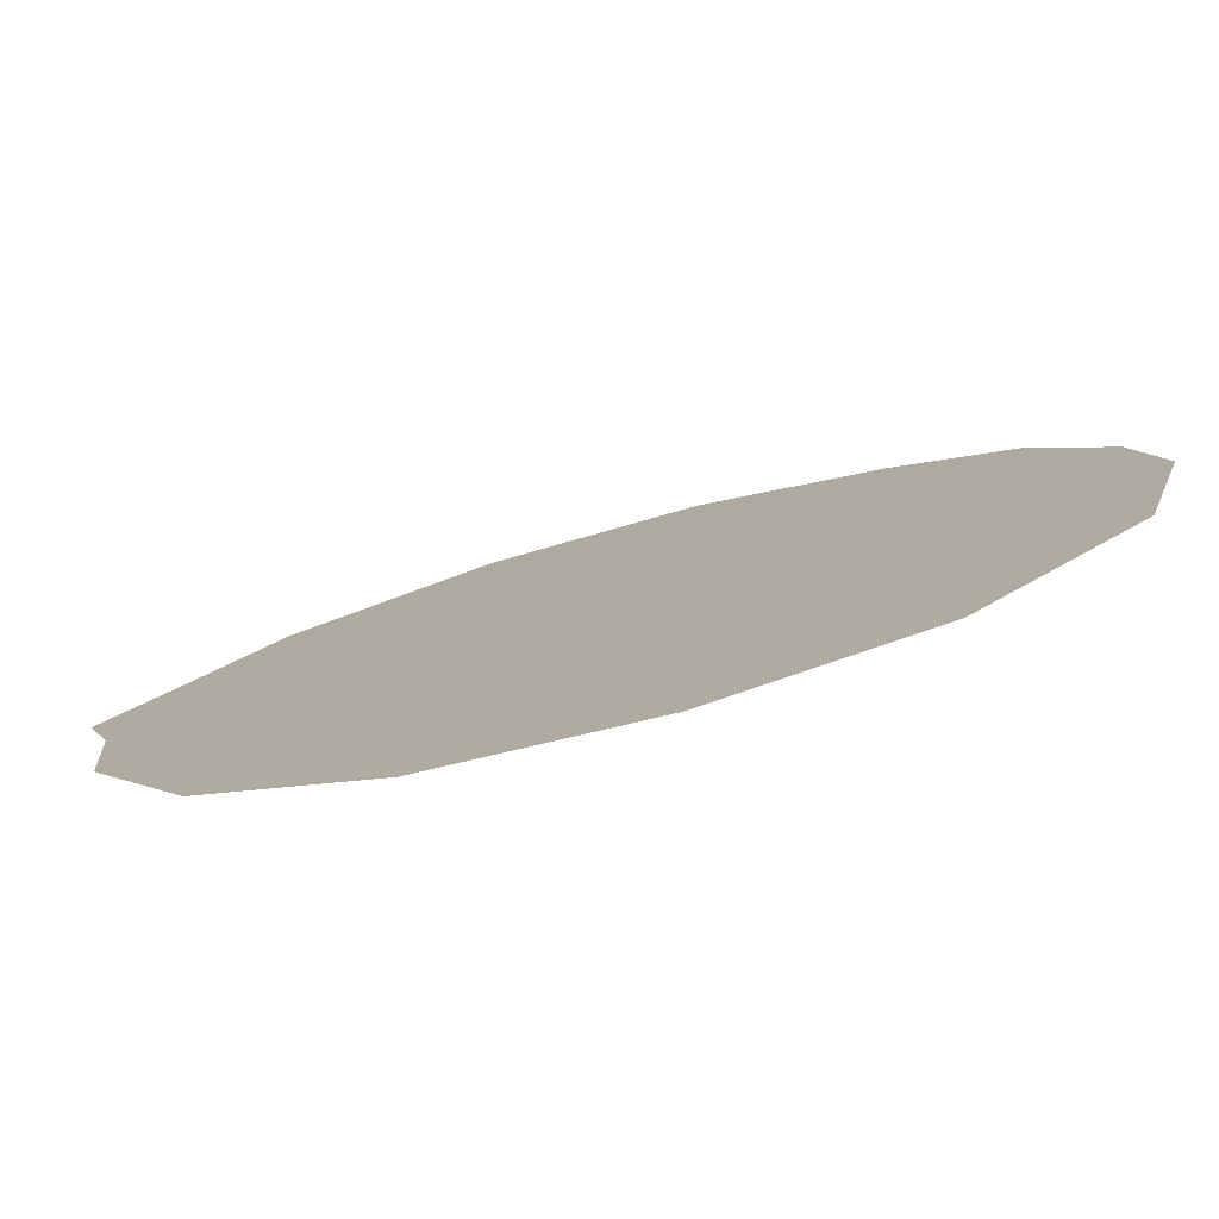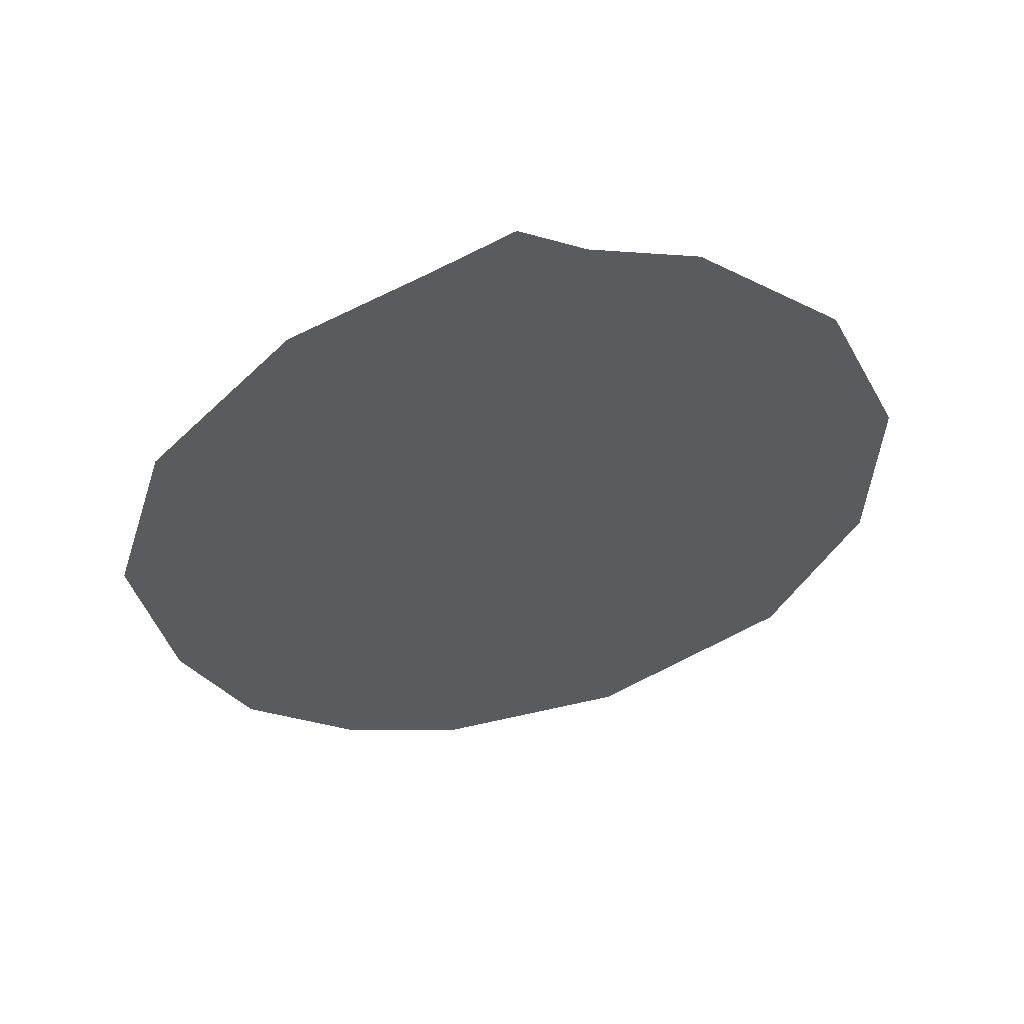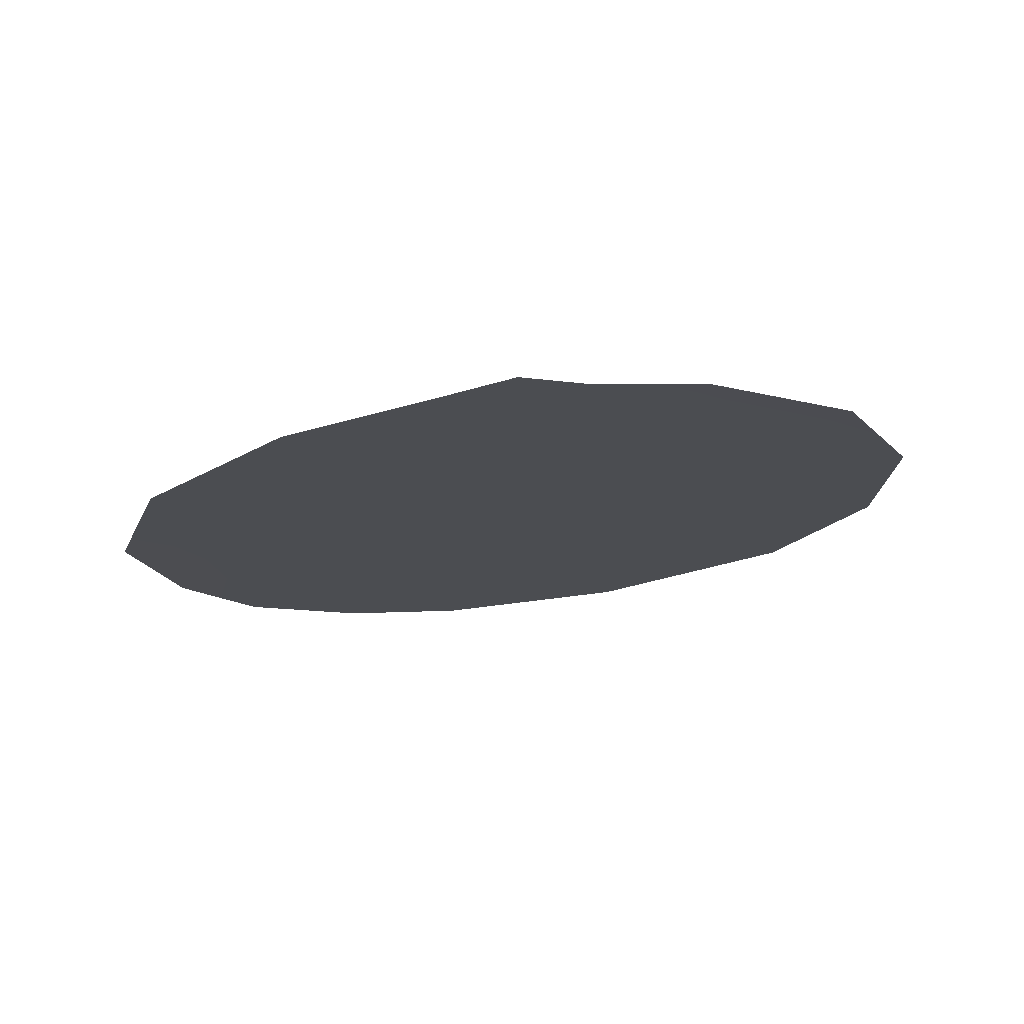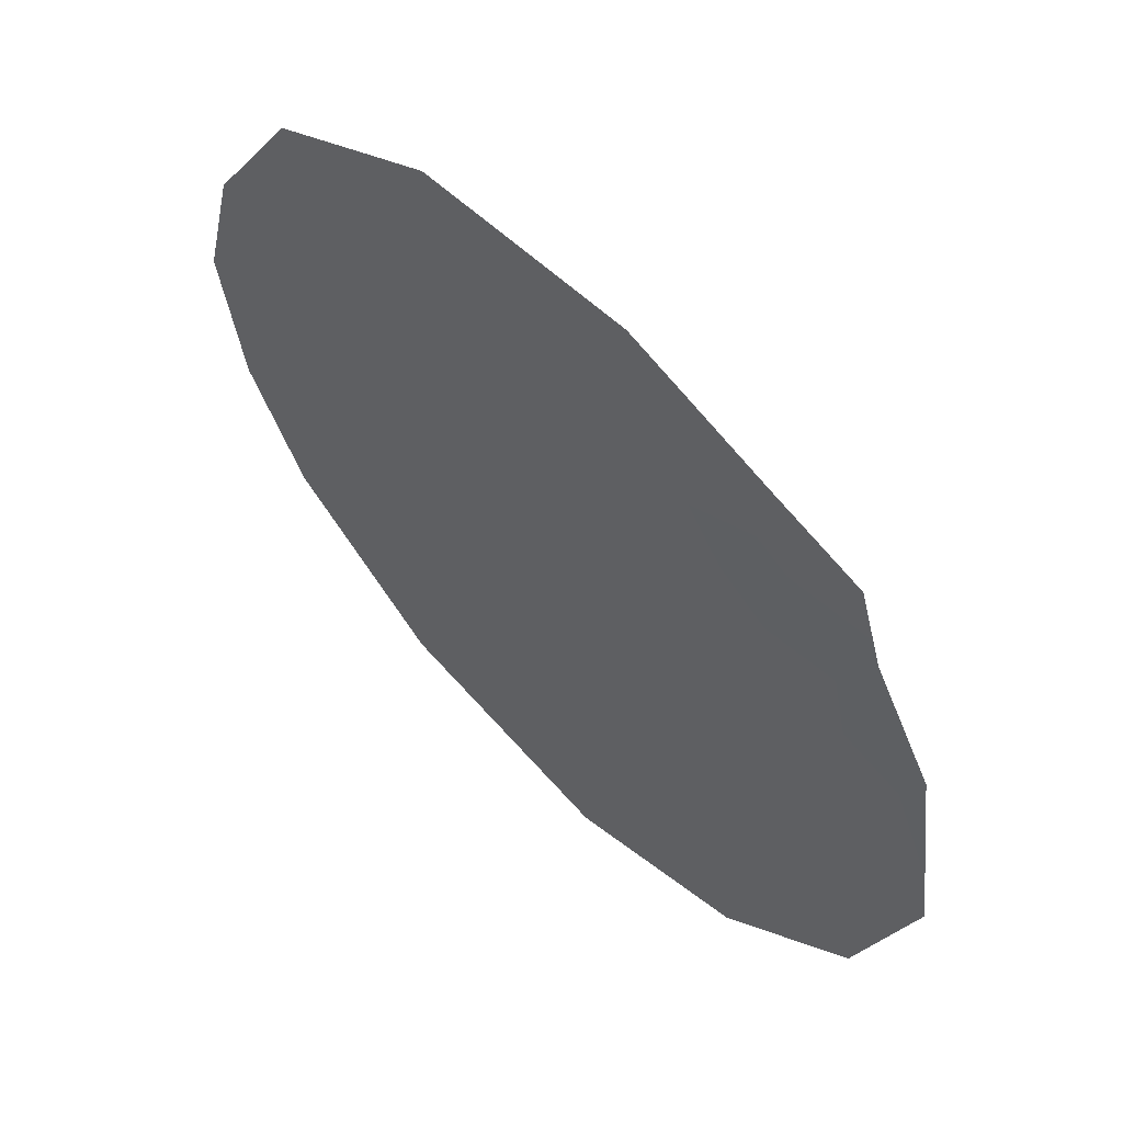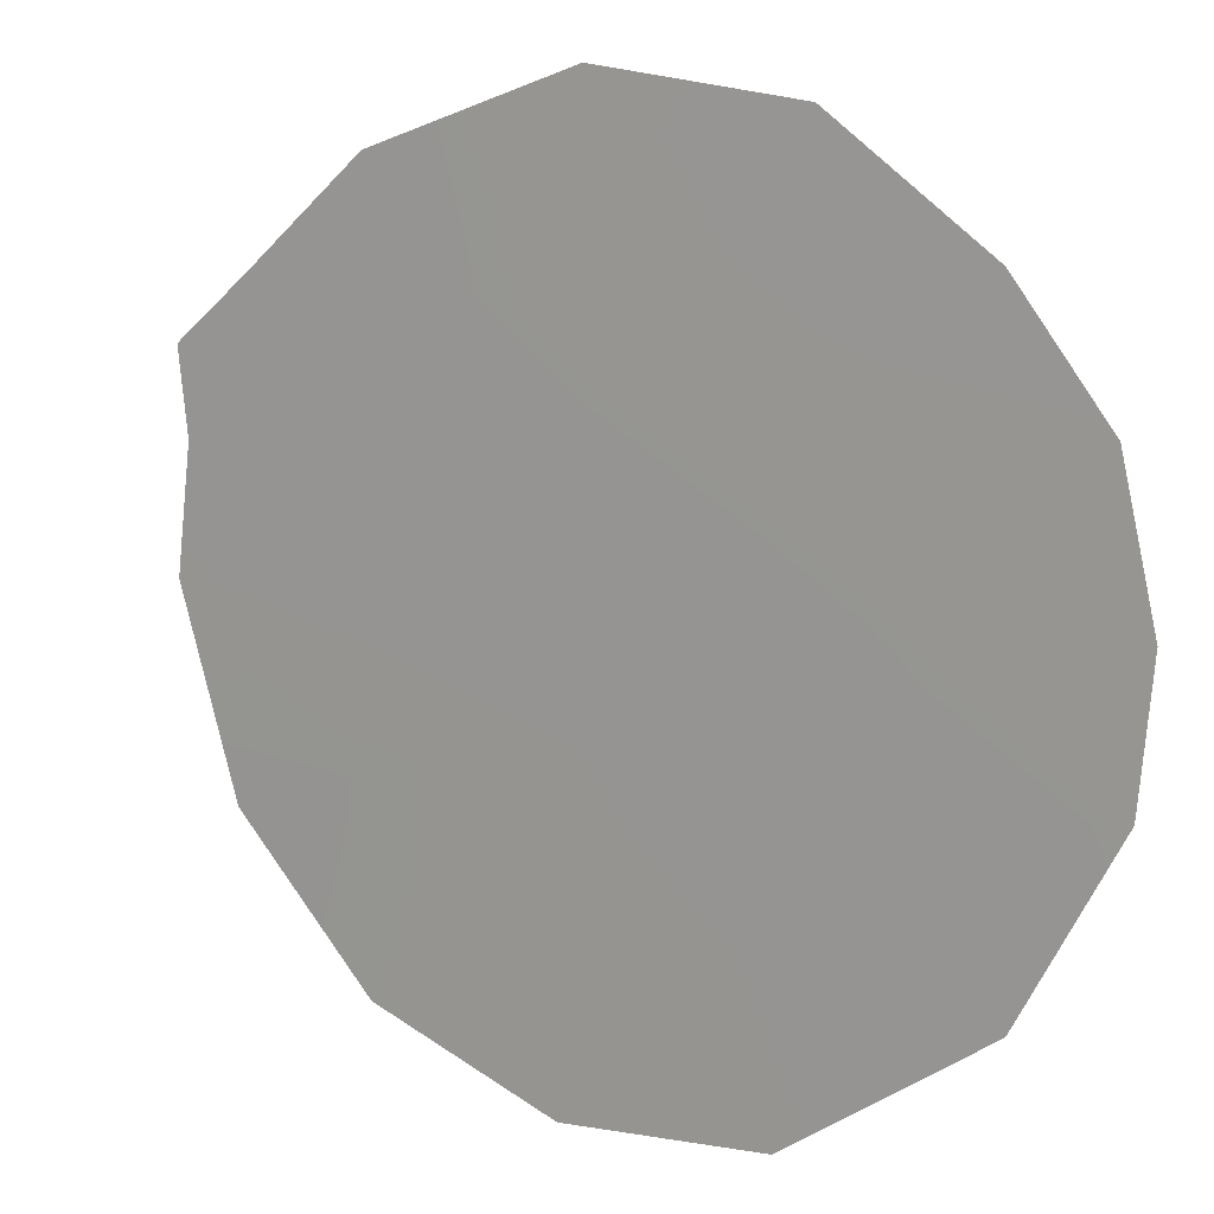
<metadata>
{"format":"obj","ext":"obj","renderer":"f3d","projection":"perspective","resolution":1024,"background":"white","views":[{"elev":-42.7,"azim":-70.6,"up":"+Z"},{"elev":53.5,"azim":113.8,"up":"+Y"},{"elev":74.5,"azim":119.6,"up":"+Y"},{"elev":3.0,"azim":152.2,"up":"+Z"},{"elev":56.5,"azim":-52.5,"up":"+Z"}]}
</metadata>
<code>
v -66.35 8.929 62.65
v -67.48 6.25 61.01
v -64.46 8.851 65.26
v -66.8 10.41 62.04
v -68.25 4.815 59.92
v -63.37 2.944 66.65
v -62.92 4.394 67.28
v -66.29 1.563 62.59
v -64.13 1.945 65.58
v -67.63 2.893 60.75
v -67.79 8.991 60.63
v -63.1 8.45 67.12
v -64.09 10.13 65.79
v -66.05 10.81 63.09
v -65.6 11.25 63.73
v -65.02 10.81 64.52
v -64.96 1.444 64.43
v -62.69 6.405 67.64
v -68.32 6.971 59.85
v -63.4 6.435 66.68
v -67.26 8.055 61.36
v -66.62 6.956 62.22
v -65.1 5.384 64.32
v -65.49 9.673 63.85
v -64.32 7.078 65.43
v -66.68 3.66 62.09
v -65.52 7.531 63.77
v -65.75 3.465 63.38
v -63.95 5.075 65.9
v -64.6 3.389 64.96
v -66.14 5.533 62.87
v -67.13 5.098 61.49
f 21 1 22
f 24 15 16
f 20 7 29
f 20 18 7
f 24 14 15
f 30 29 6
f 30 6 9
f 26 10 32
f 11 4 21
f 1 21 4
f 3 13 12
f 1 4 14
f 17 28 30
f 25 29 23
f 25 23 27
f 1 14 24
f 8 28 17
f 19 21 2
f 21 19 11
f 12 25 3
f 18 20 12
f 20 25 12
f 16 13 3
f 16 3 24
f 26 32 31
f 23 31 27
f 22 1 27
f 3 25 27
f 2 21 22
f 2 5 19
f 30 9 17
f 20 29 25
f 27 1 24
f 29 30 23
f 7 6 29
f 31 28 26
f 28 31 23
f 3 27 24
f 26 28 8
f 30 28 23
f 26 8 10
f 32 10 5
f 2 32 5
f 31 22 27
f 31 32 22
f 32 2 22

</code>
